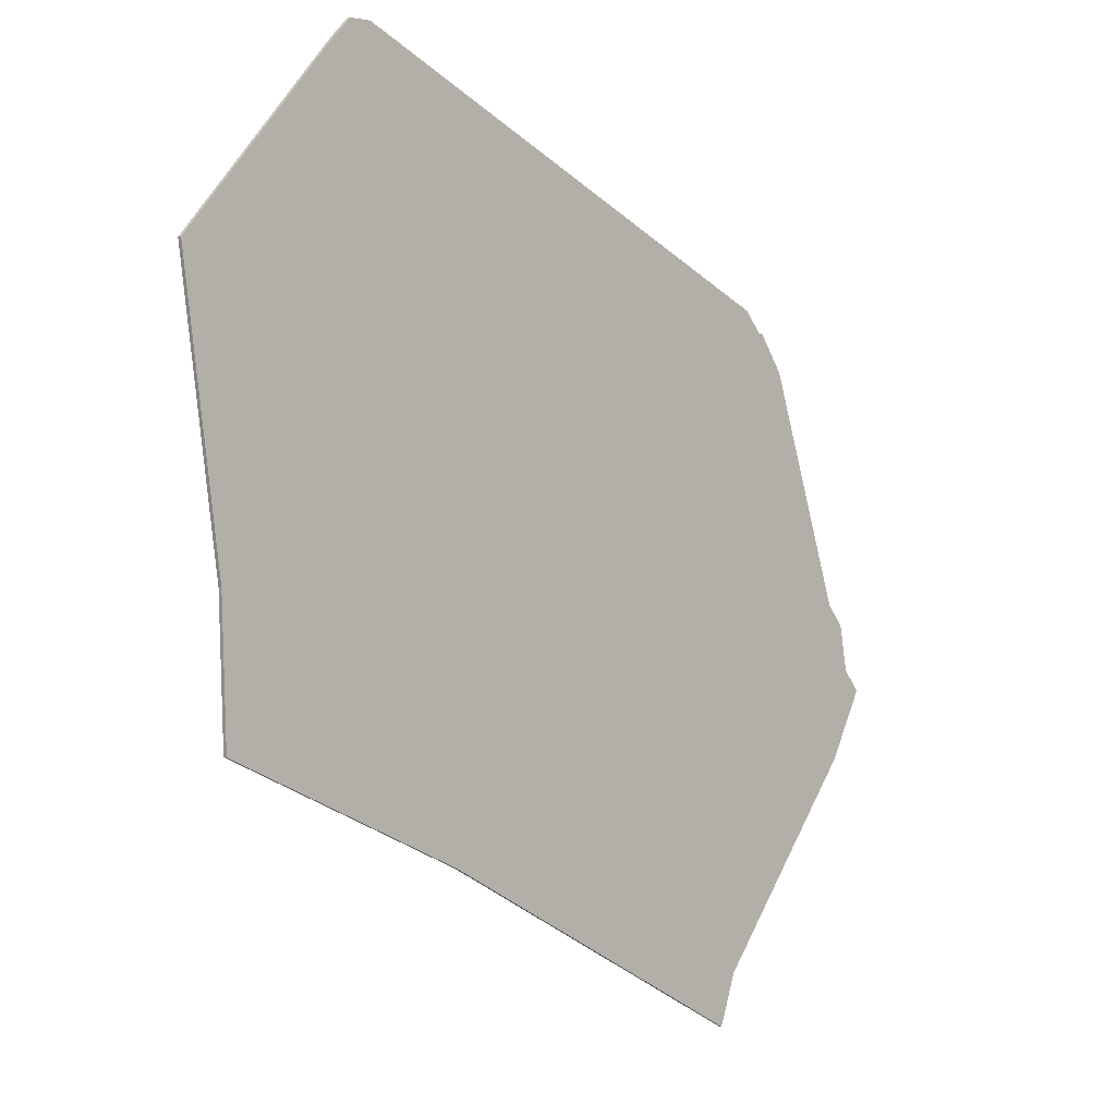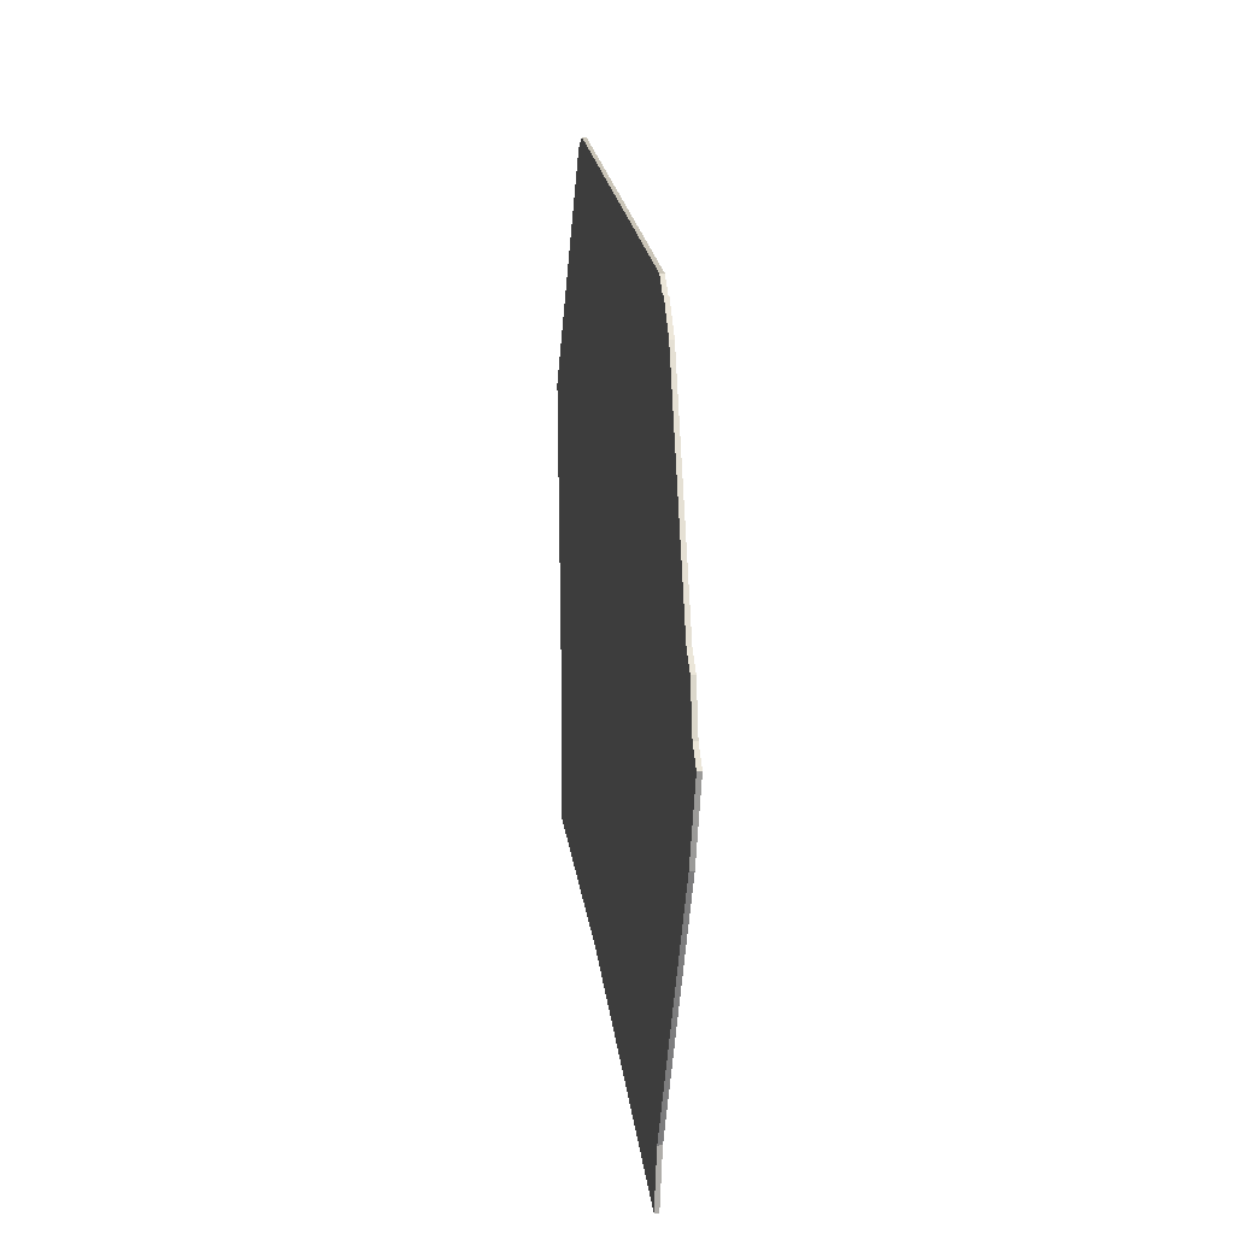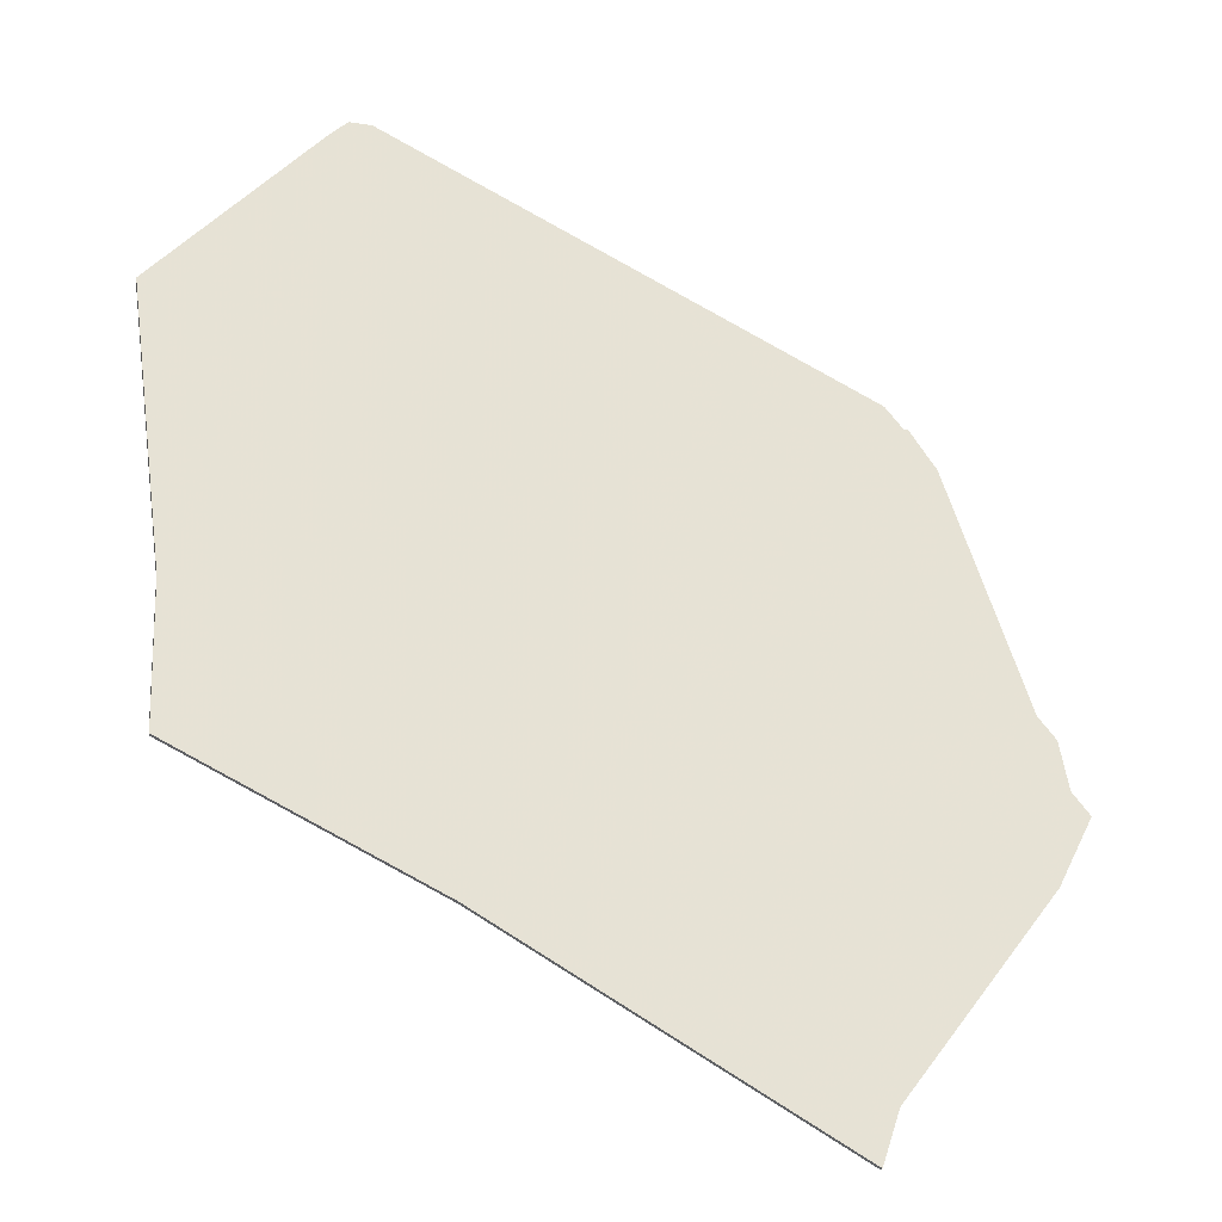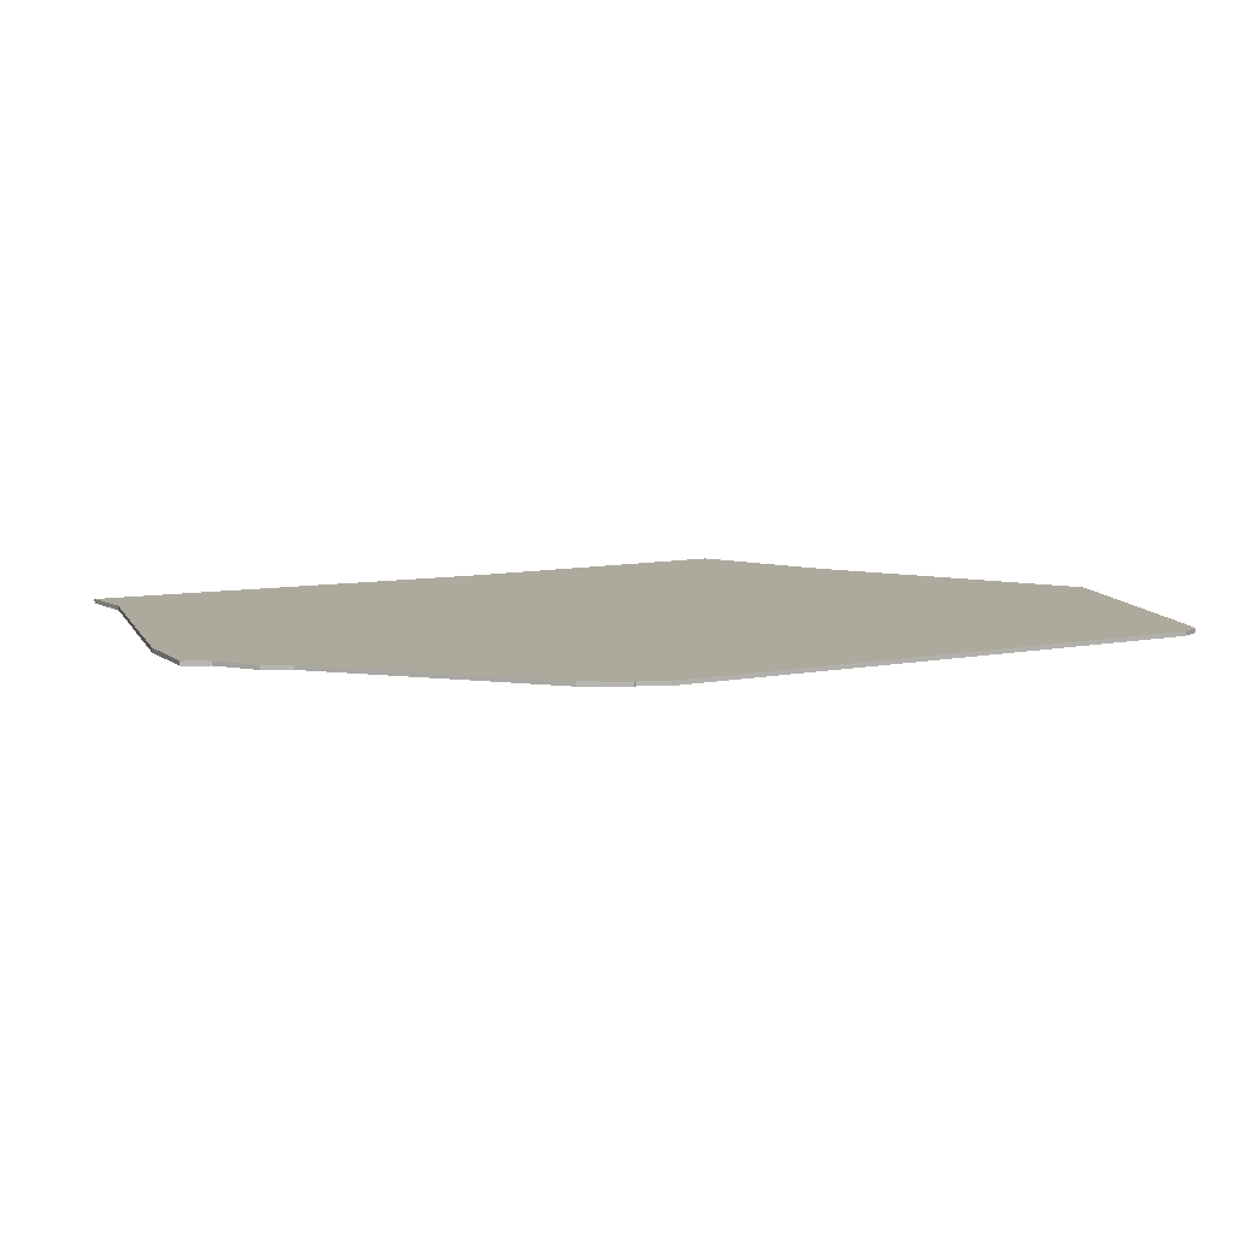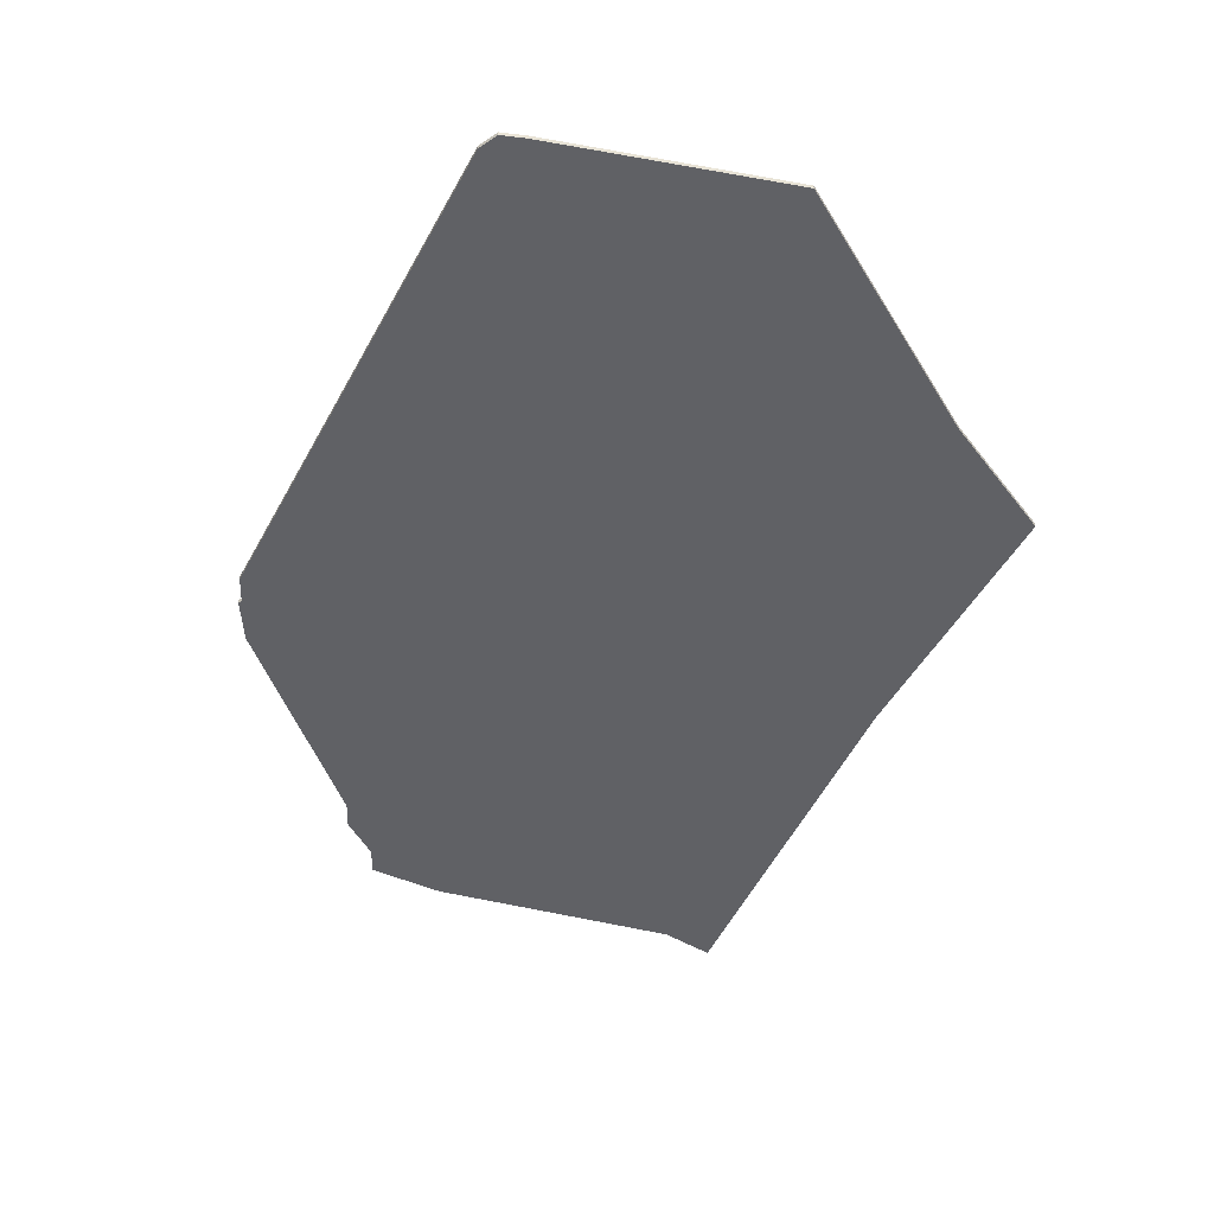
<metadata>
{"format":"obj","ext":"obj","renderer":"f3d","projection":"perspective","resolution":1024,"background":"white","views":[{"elev":2.1,"azim":-42.8,"up":"+Y"},{"elev":-5.6,"azim":82.2,"up":"+Y"},{"elev":-27.8,"azim":-13.3,"up":"+Y"},{"elev":8.9,"azim":126.1,"up":"+Z"},{"elev":-47.5,"azim":-142.9,"up":"+Z"}]}
</metadata>
<code>
v 1990 -597 0
v 1990 -597 1
v 1998 -581 0
v 1998 -581 1
v 1964 -496 0
v 1964 -496 1
v 1848 -437 0
v 1848 -437 1
v 1955 -644 0
v 1955 -644 1
v 1988 -560 0
v 1988 -560 1
v 1963 -496 0
v 1963 -496 1
v 1839 -441 0
v 1839 -441 1
v 1871 -611 0
v 1871 -611 1
v 1970 -505 0
v 1970 -505 1
v 1994 -576 0
v 1994 -576 1
v 1812 -583 0
v 1812 -583 1
v 1811 -550 0
v 1811 -550 1
v 1951 -656 0
v 1951 -656 1
v 1959 -491 0
v 1959 -491 1
v 1992 -565 0
v 1992 -565 1
v 1802 -483 0
v 1802 -483 1
v 1843 -437 0
v 1843 -437 1
f 17 23 25
f 17 9 27
f 25 29 17
f 15 25 33
f 35 7 15
f 25 15 7
f 29 25 7
f 1 9 17
f 31 21 11
f 1 11 21
f 1 21 3
f 13 17 29
f 5 19 13
f 19 17 13
f 11 17 19
f 1 17 11
f 26 24 18
f 28 10 18
f 18 30 26
f 34 26 16
f 16 8 36
f 8 16 26
f 8 26 30
f 18 10 2
f 12 22 32
f 22 12 2
f 4 22 2
f 30 18 14
f 14 20 6
f 14 18 20
f 20 18 12
f 12 18 2
f 36 8 35
f 35 8 7
f 16 36 15
f 15 36 35
f 34 16 33
f 33 16 15
f 26 34 25
f 25 34 33
f 24 26 23
f 23 26 25
f 18 24 17
f 17 24 23
f 28 18 27
f 27 18 17
f 10 28 9
f 9 28 27
f 2 10 1
f 1 10 9
f 4 2 3
f 3 2 1
f 22 4 21
f 21 4 3
f 32 22 31
f 31 22 21
f 12 32 11
f 11 32 31
f 20 12 19
f 19 12 11
f 6 20 5
f 5 20 19
f 14 6 13
f 13 6 5
f 8 30 7
f 7 30 29
f 30 14 29
f 29 14 13

</code>
